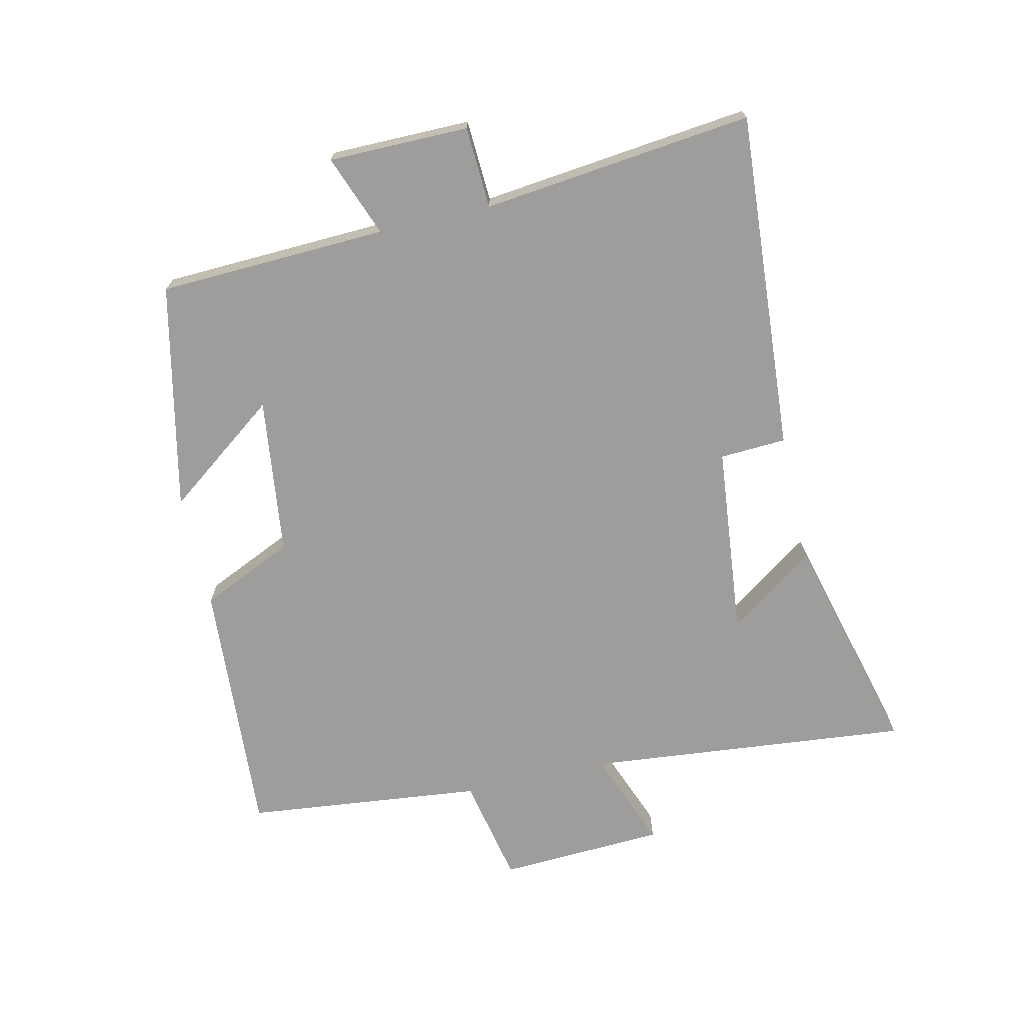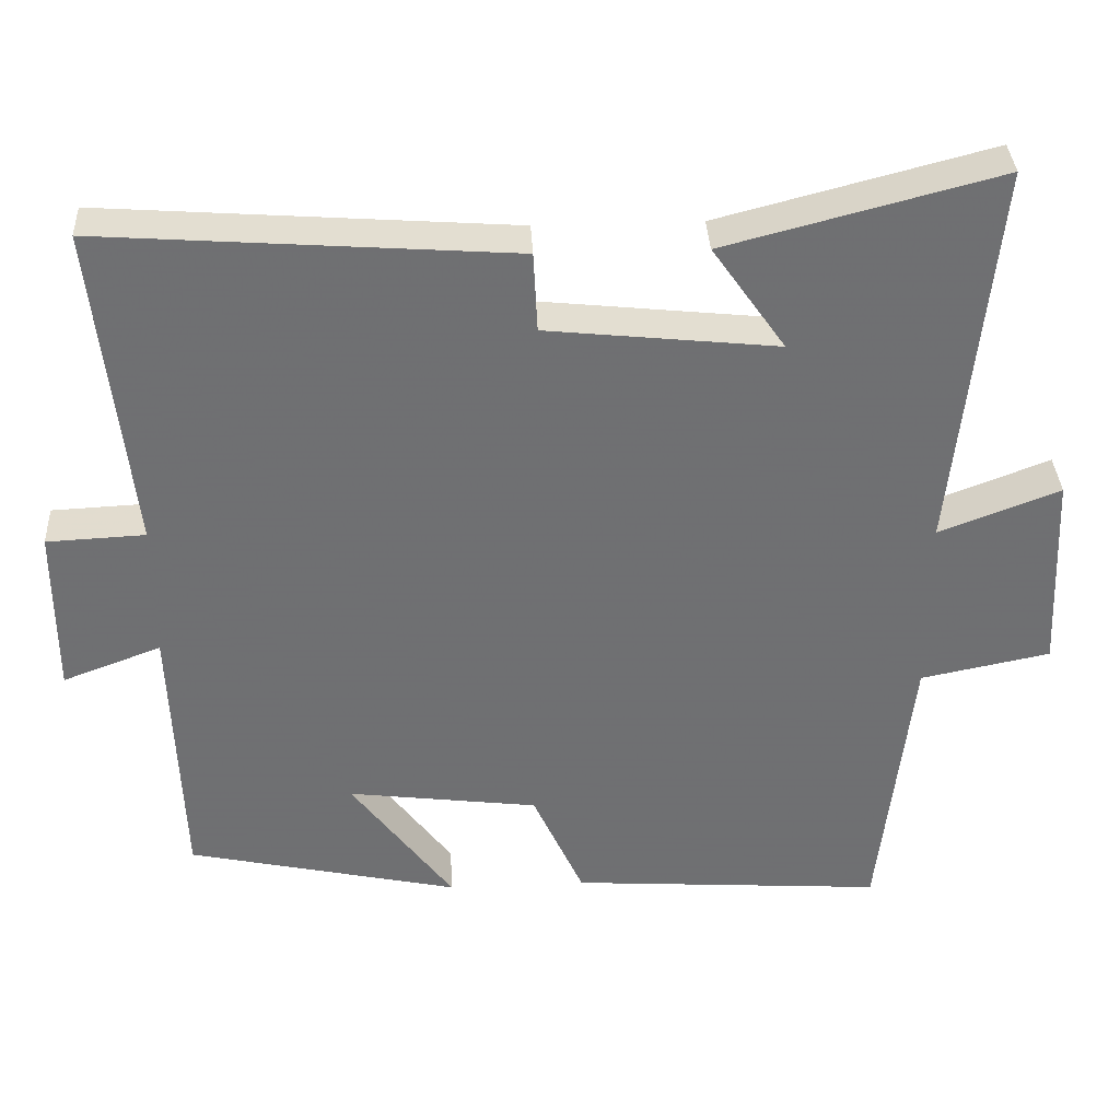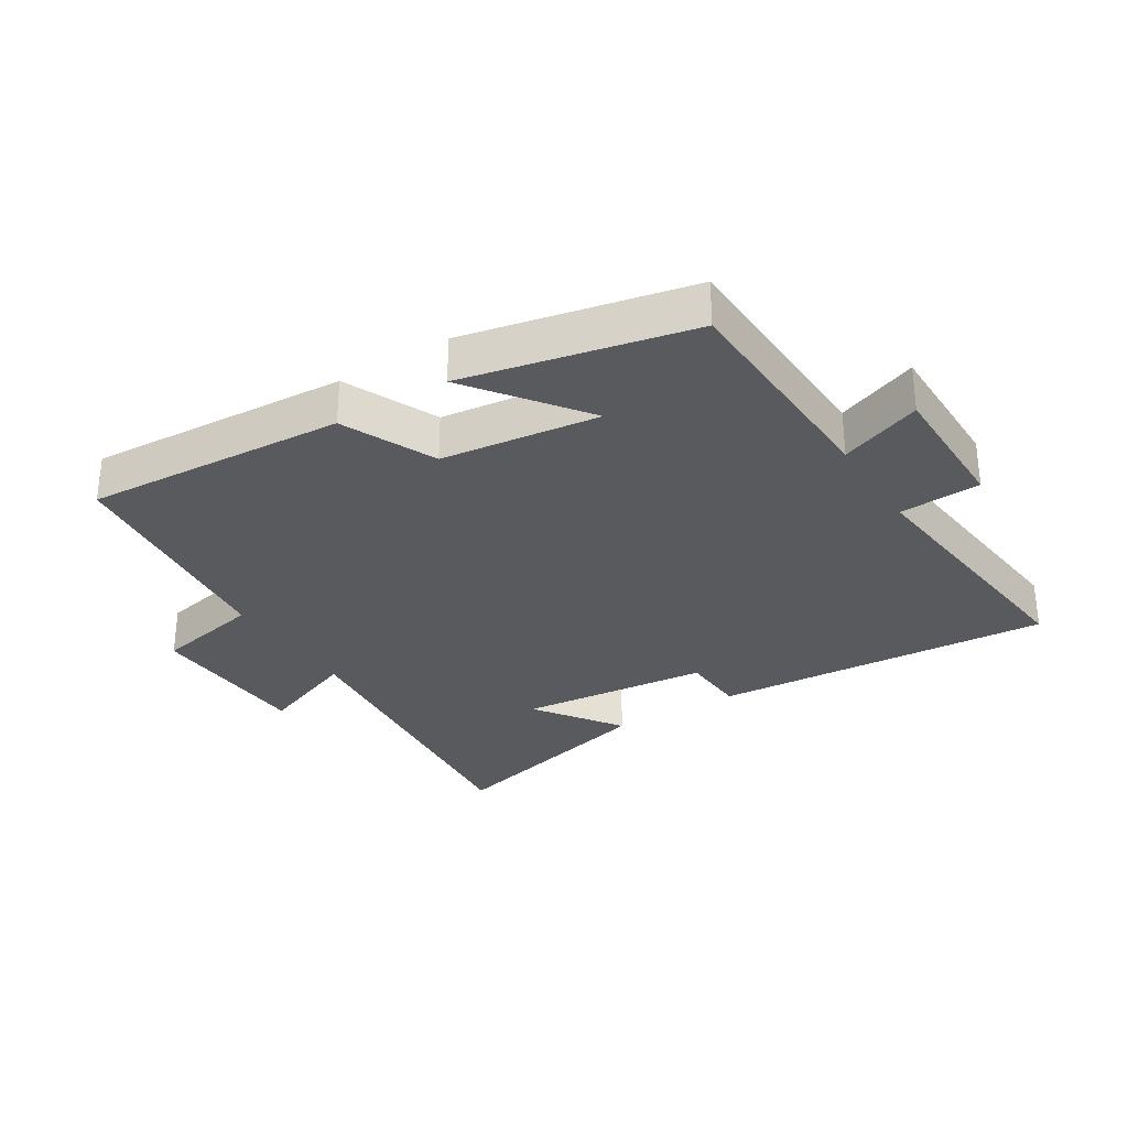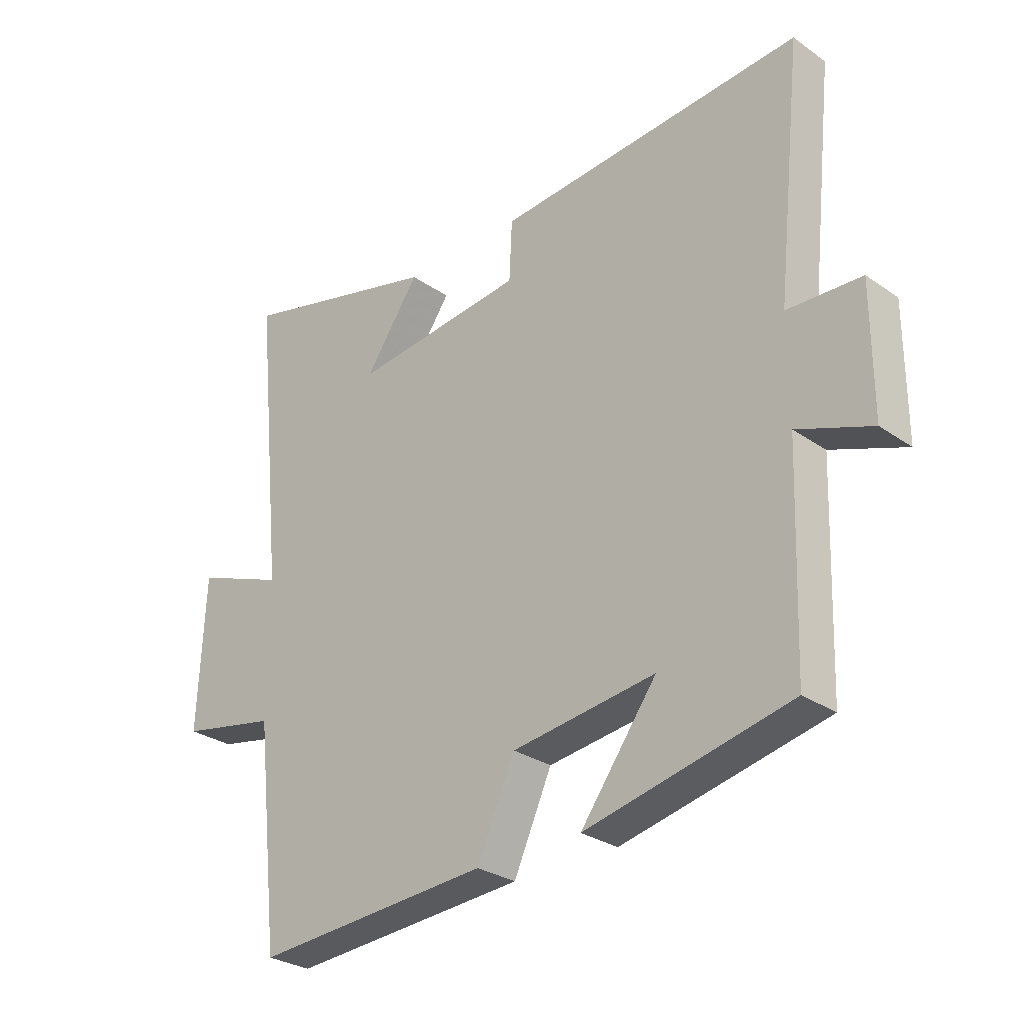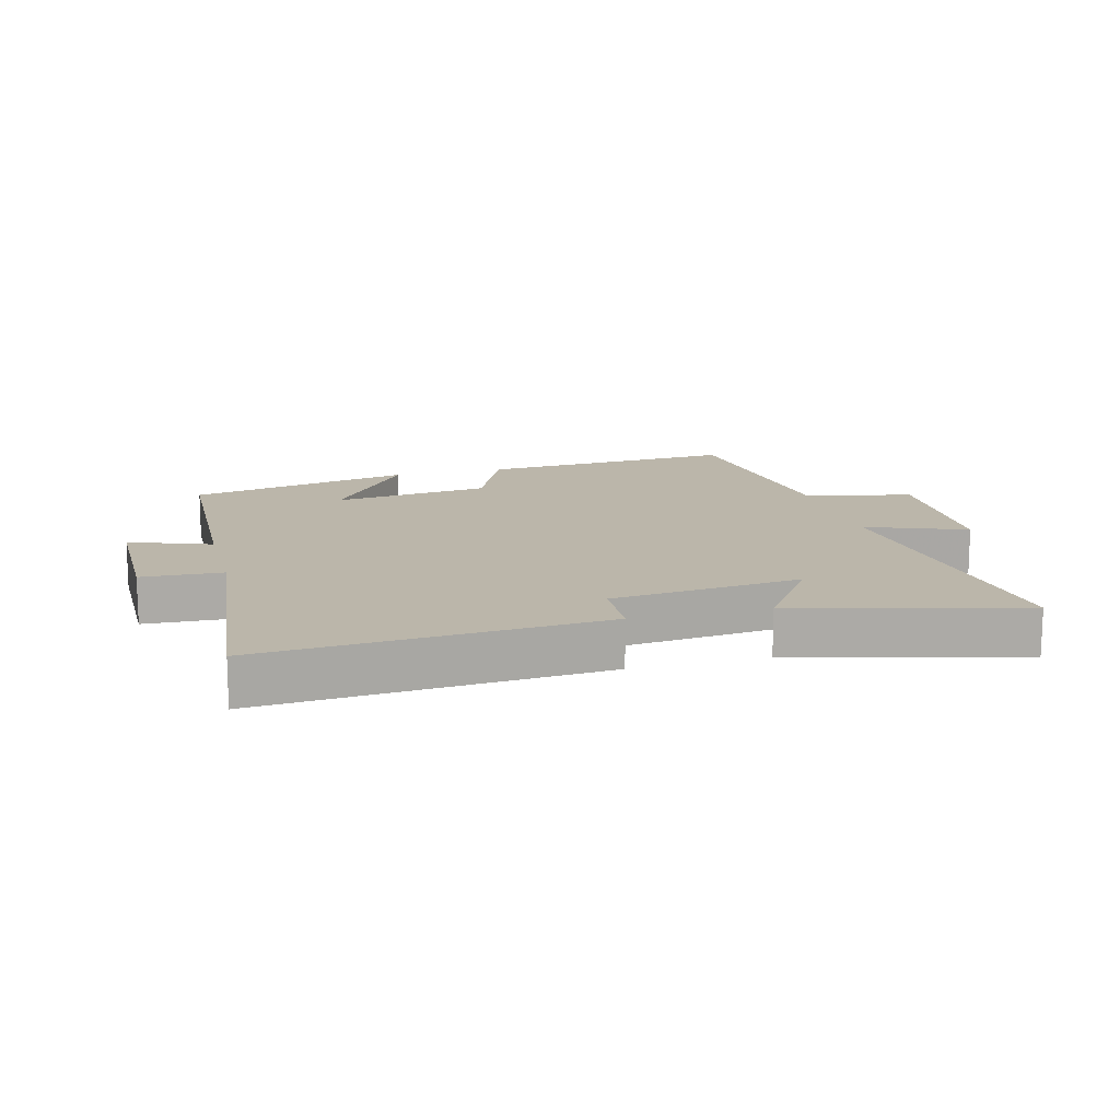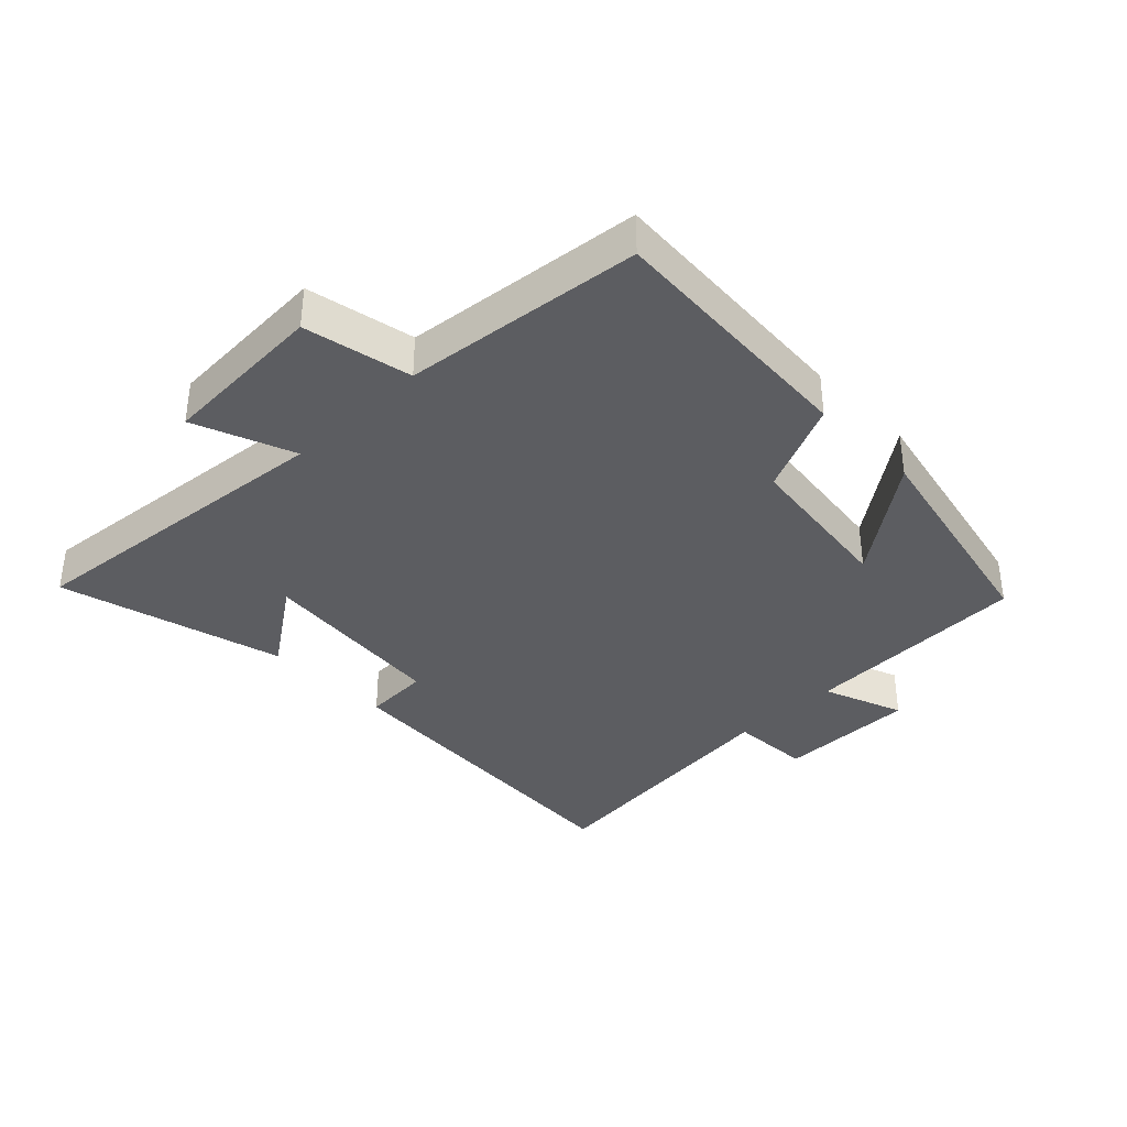
<metadata>
{"format":"obj","ext":"obj","renderer":"f3d","projection":"perspective","resolution":1024,"background":"white","views":[{"elev":-70.5,"azim":-77.0,"up":"+Y"},{"elev":35.5,"azim":-3.0,"up":"+Z"},{"elev":-30.5,"azim":-147.8,"up":"+Y"},{"elev":-28.8,"azim":-136.0,"up":"+Z"},{"elev":14.1,"azim":-14.8,"up":"+Y"},{"elev":-36.6,"azim":134.5,"up":"+Y"}]}
</metadata>
<code>
v -0.546 0.07 0.539
v -0.013 0.07 0.5
v -0.008 0.07 0.396
v 0.292 0.07 0.364
v 0.197 0.07 0.5
v 0.552 0.07 0.592
v 0.5 0.07 0.082
v 0.657 0.07 0.142
v 0.669 0.07 -0.12
v 0.5 0.07 -0.154
v 0.458 0.07 -0.528
v 0.049 0.07 -0.5
v -0.017 0.07 -0.354
v -0.265 0.07 -0.322
v -0.133 0.07 -0.5
v -0.487 0.07 -0.422
v -0.5 0.07 -0.063
v -0.628 0.07 -0.111
v -0.628 0.07 0.109
v -0.5 0.07 0.115
v -0.546 0 0.539
v -0.013 0 0.5
v -0.008 0 0.396
v 0.292 0 0.364
v 0.197 0 0.5
v 0.552 0 0.592
v 0.5 0 0.082
v 0.657 0 0.142
v 0.669 0 -0.12
v 0.5 0 -0.154
v 0.458 0 -0.528
v 0.049 0 -0.5
v -0.017 0 -0.354
v -0.265 0 -0.322
v -0.133 0 -0.5
v -0.487 0 -0.422
v -0.5 0 -0.063
v -0.628 0 -0.111
v -0.628 0 0.109
v -0.5 0 0.115
f 17 18 19 20
f 16 17 20
f 14 15 16
f 14 16 20
f 13 14 20 1
f 10 11 12 13
f 7 8 9 10
f 7 10 13 1
f 4 5 6 7
f 3 4 7
f 1 2 3
f 1 3 7
f 40 39 38 37
f 40 37 36
f 36 35 34
f 40 36 34
f 21 40 34 33
f 33 32 31 30
f 30 29 28 27
f 21 33 30 27
f 27 26 25 24
f 27 24 23
f 23 22 21
f 27 23 21
f 1 21 22 2
f 2 22 23 3
f 3 23 24 4
f 4 24 25 5
f 5 25 26 6
f 6 26 27 7
f 7 27 28 8
f 8 28 29 9
f 9 29 30 10
f 10 30 31 11
f 11 31 32 12
f 12 32 33 13
f 13 33 34 14
f 14 34 35 15
f 15 35 36 16
f 16 36 37 17
f 17 37 38 18
f 18 38 39 19
f 19 39 40 20
f 20 40 21 1

</code>
